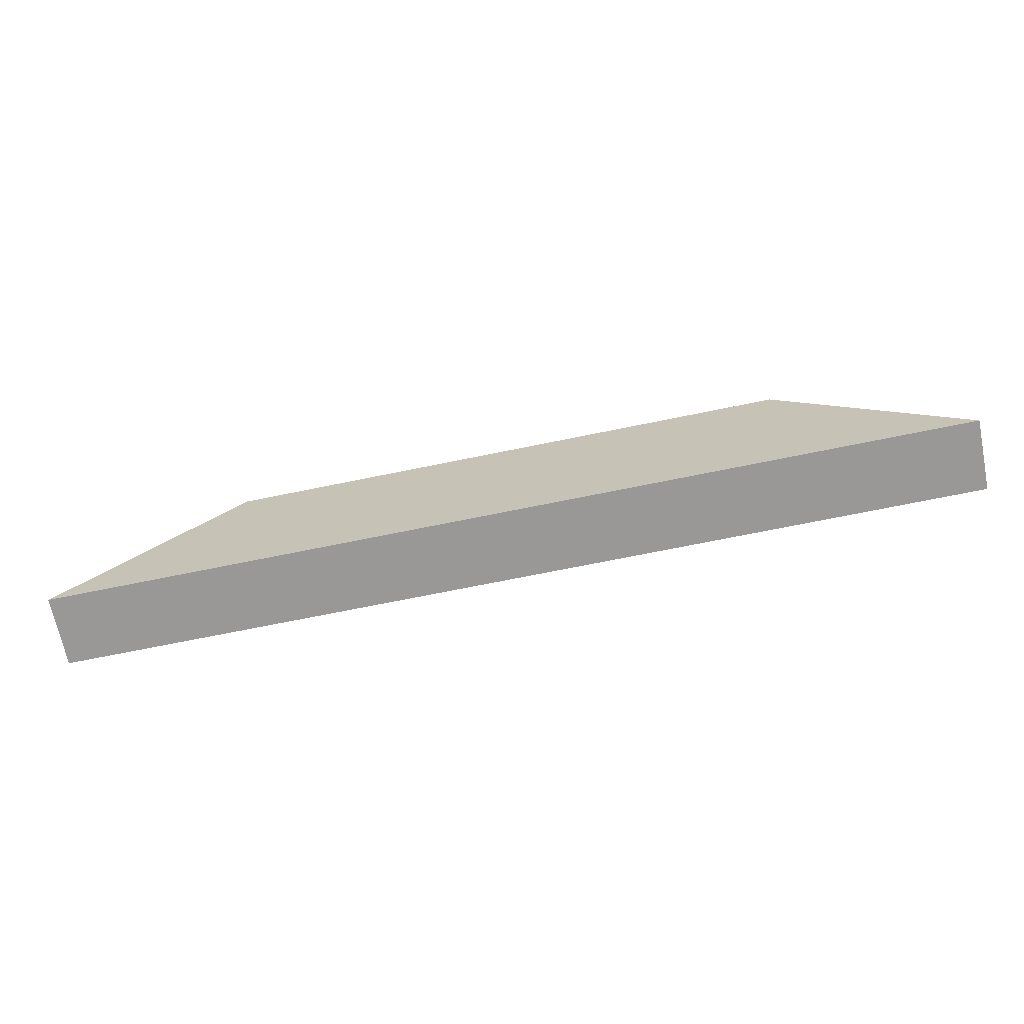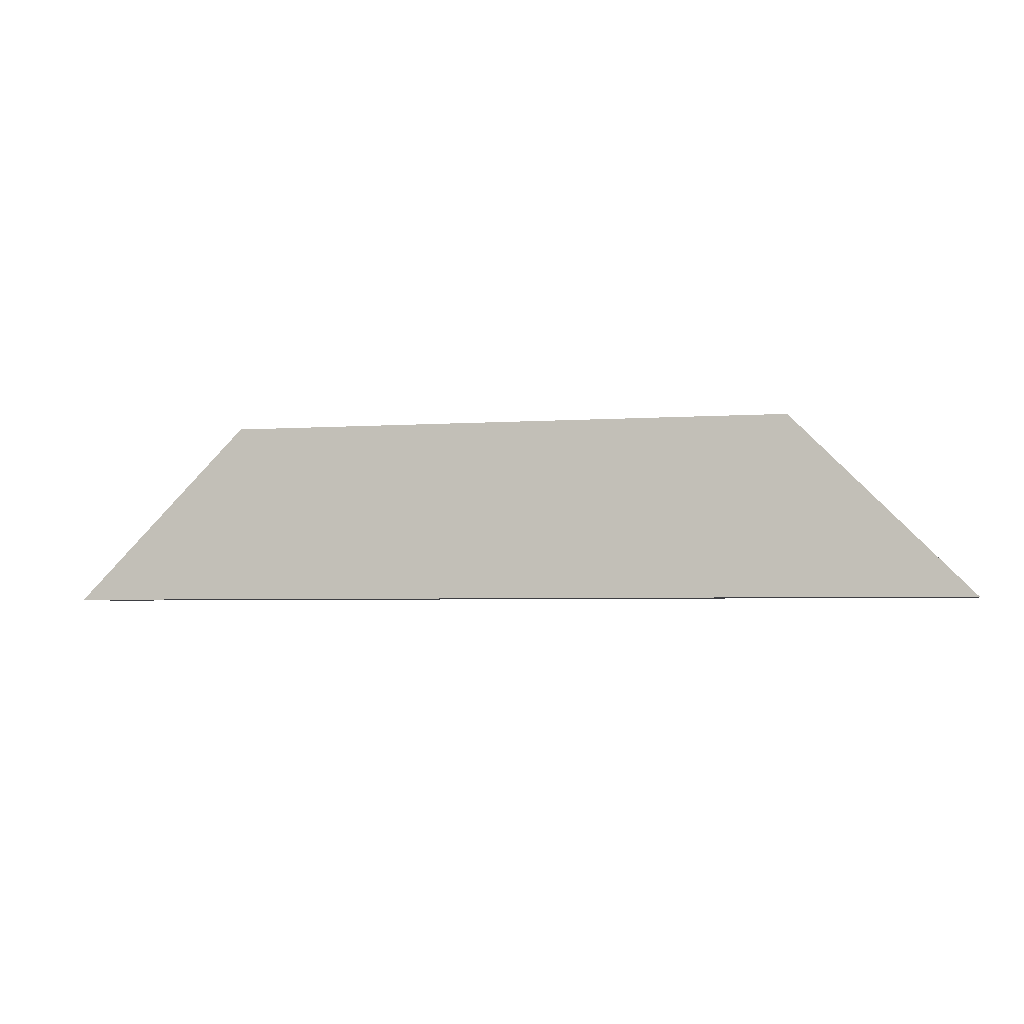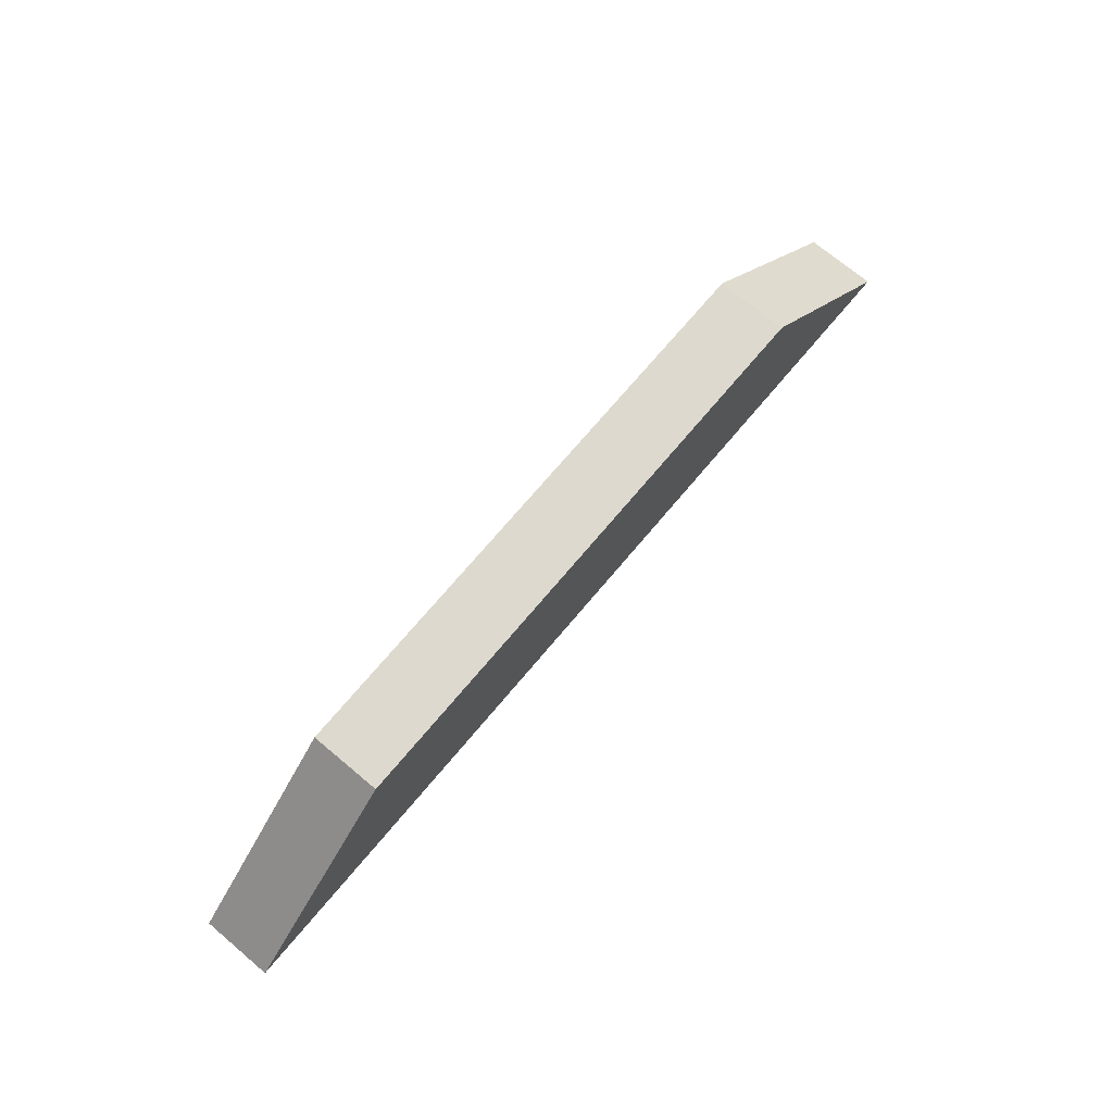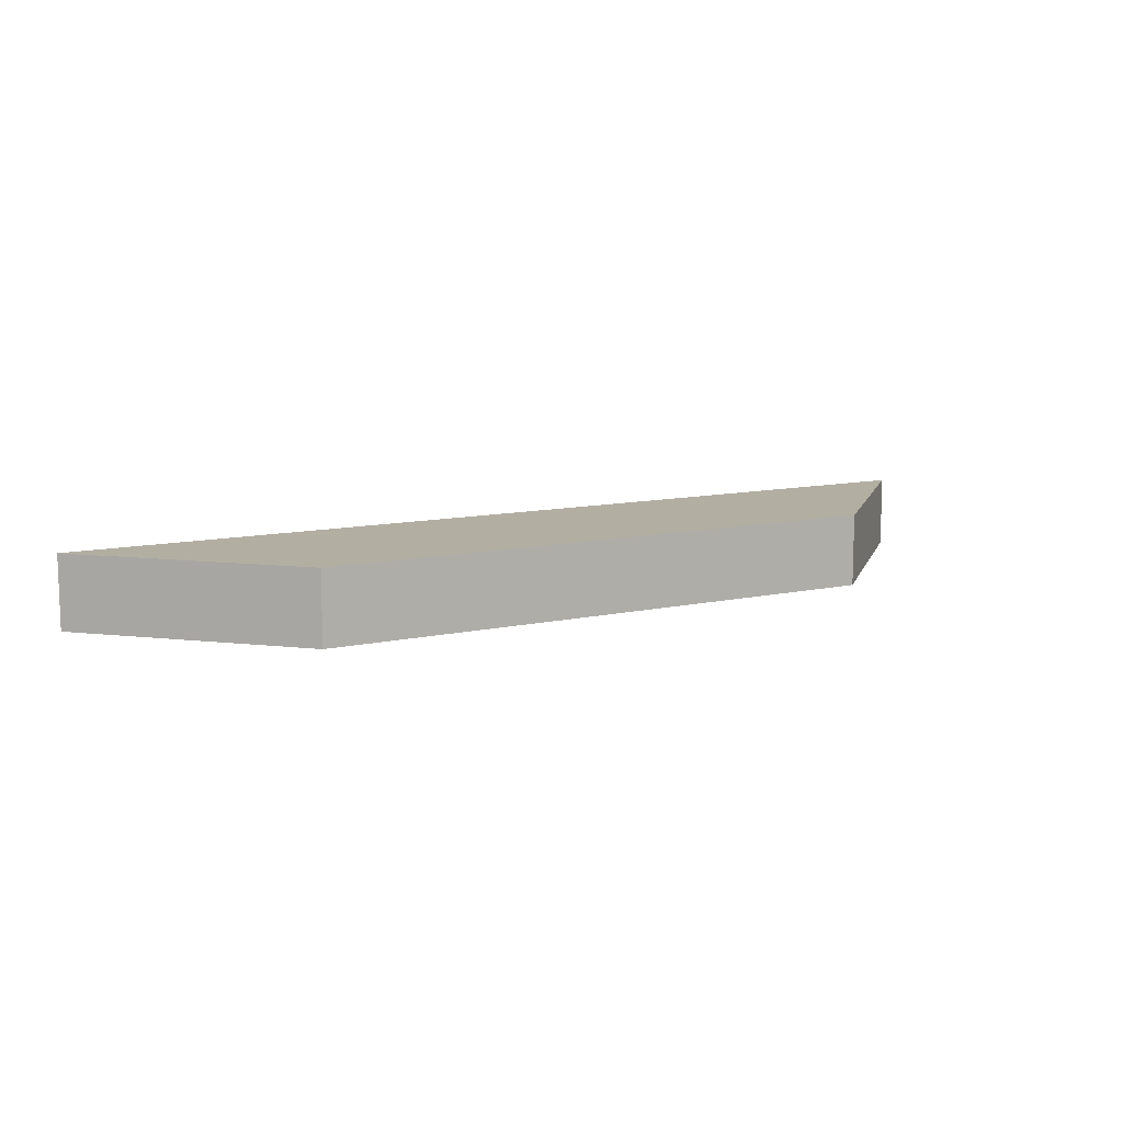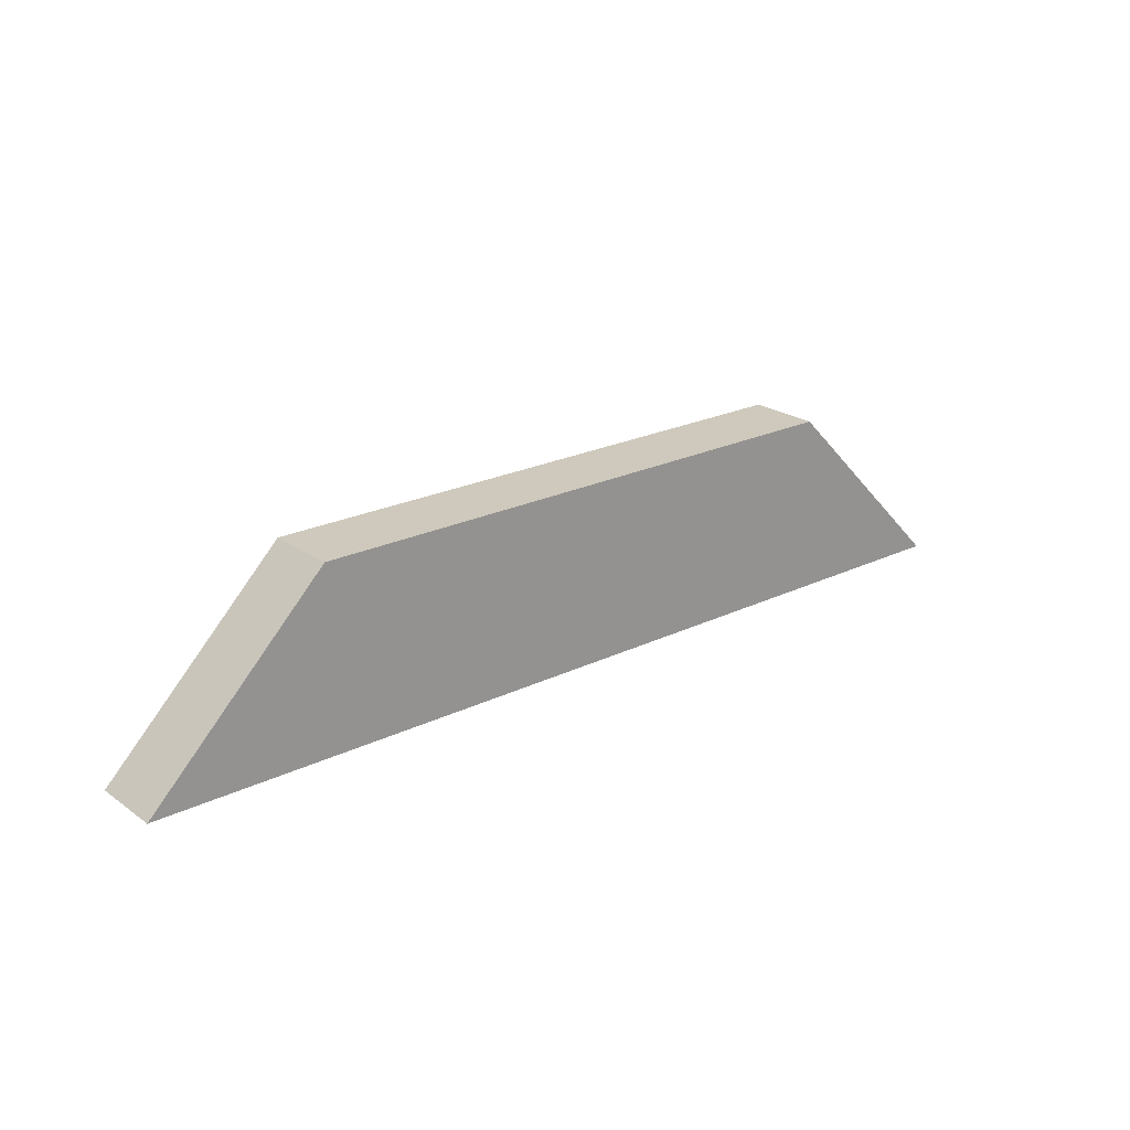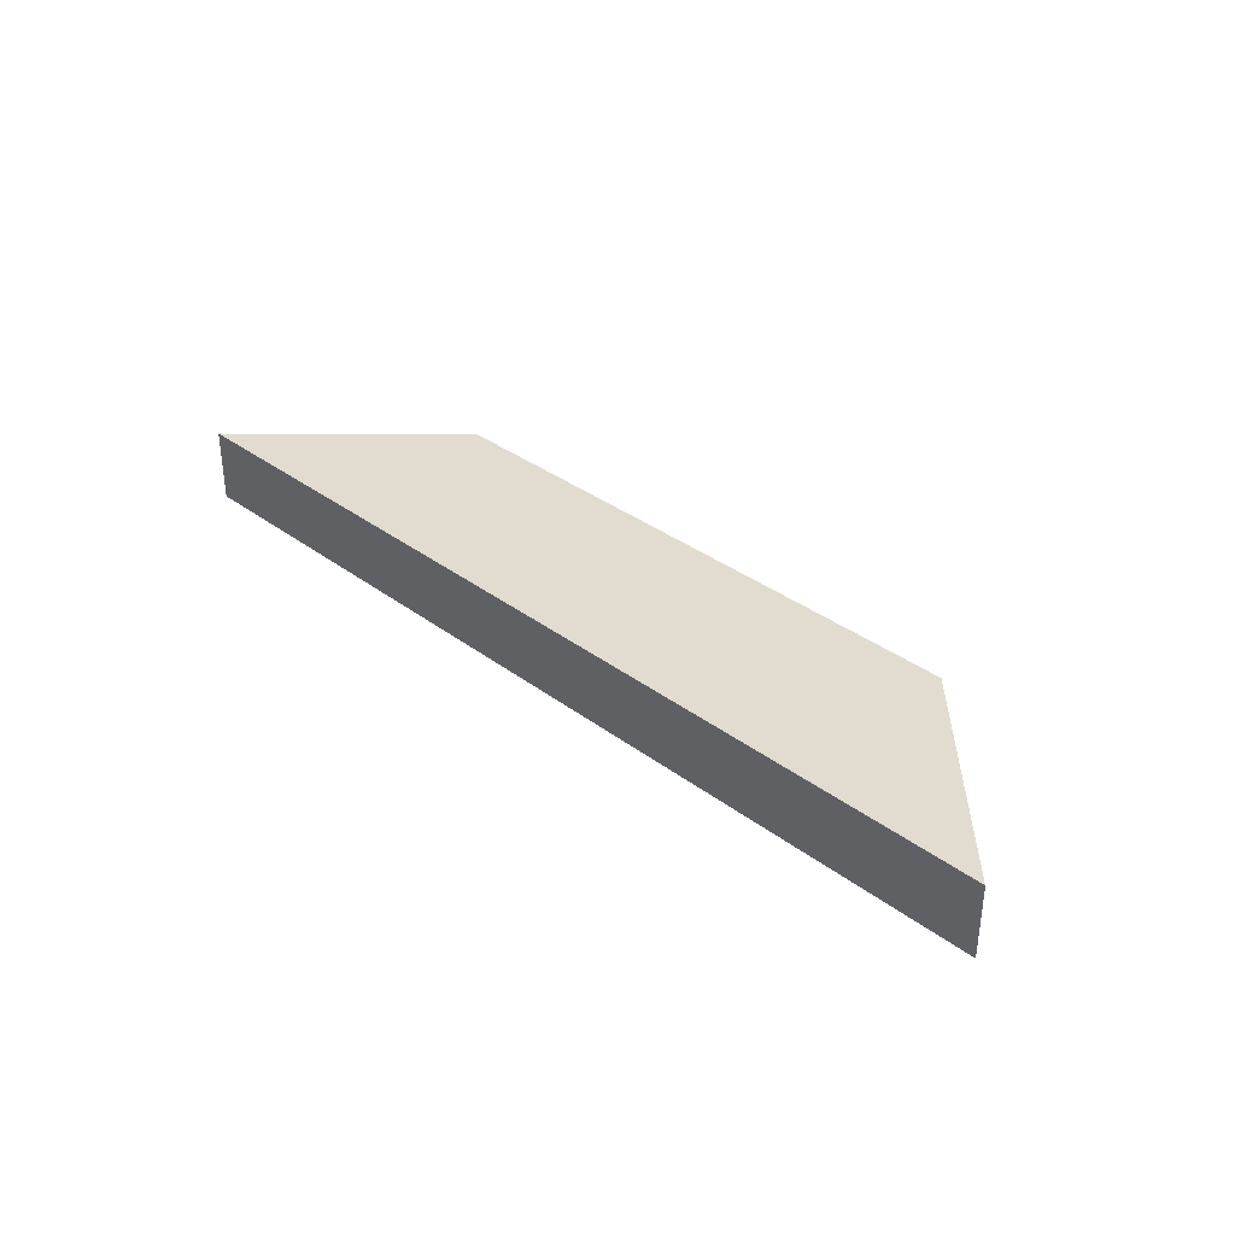
<metadata>
{"format":"obj","ext":"obj","renderer":"f3d","projection":"perspective","resolution":1024,"background":"white","views":[{"elev":-68.6,"azim":-168.3,"up":"+Y"},{"elev":-3.6,"azim":-165.8,"up":"+Y"},{"elev":71.6,"azim":-50.0,"up":"+Y"},{"elev":10.7,"azim":150.7,"up":"+Z"},{"elev":22.4,"azim":140.1,"up":"+Y"},{"elev":34.4,"azim":45.2,"up":"+Z"}]}
</metadata>
<code>
v 0 0 -0.5
v 0 0 0.5
v 2.5 2.5 0.5
v 2.5 2.5 -0.5
v 13 0 -0.5
v 0 0 -0.5
v 2.5 2.5 -0.5
v 10.5 2.5 -0.5
v 10.5 2.5 -0.5
v 10.5 2.5 0.5
v 13 0 0.5
v 13 0 -0.5
v 2.5 2.5 -0.5
v 2.5 2.5 0.5
v 10.5 2.5 0.5
v 10.5 2.5 -0.5
v 13 0 -0.5
v 13 0 0.5
v 0 0 0.5
v 0 0 -0.5
v 0 0 0.5
v 13 0 0.5
v 10.5 2.5 0.5
v 2.5 2.5 0.5
f 2 3 1
f 1 3 4
f 5 6 8
f 8 6 7
f 10 11 9
f 9 11 12
f 14 15 13
f 13 15 16
f 18 19 17
f 17 19 20
f 21 22 24
f 24 22 23

</code>
